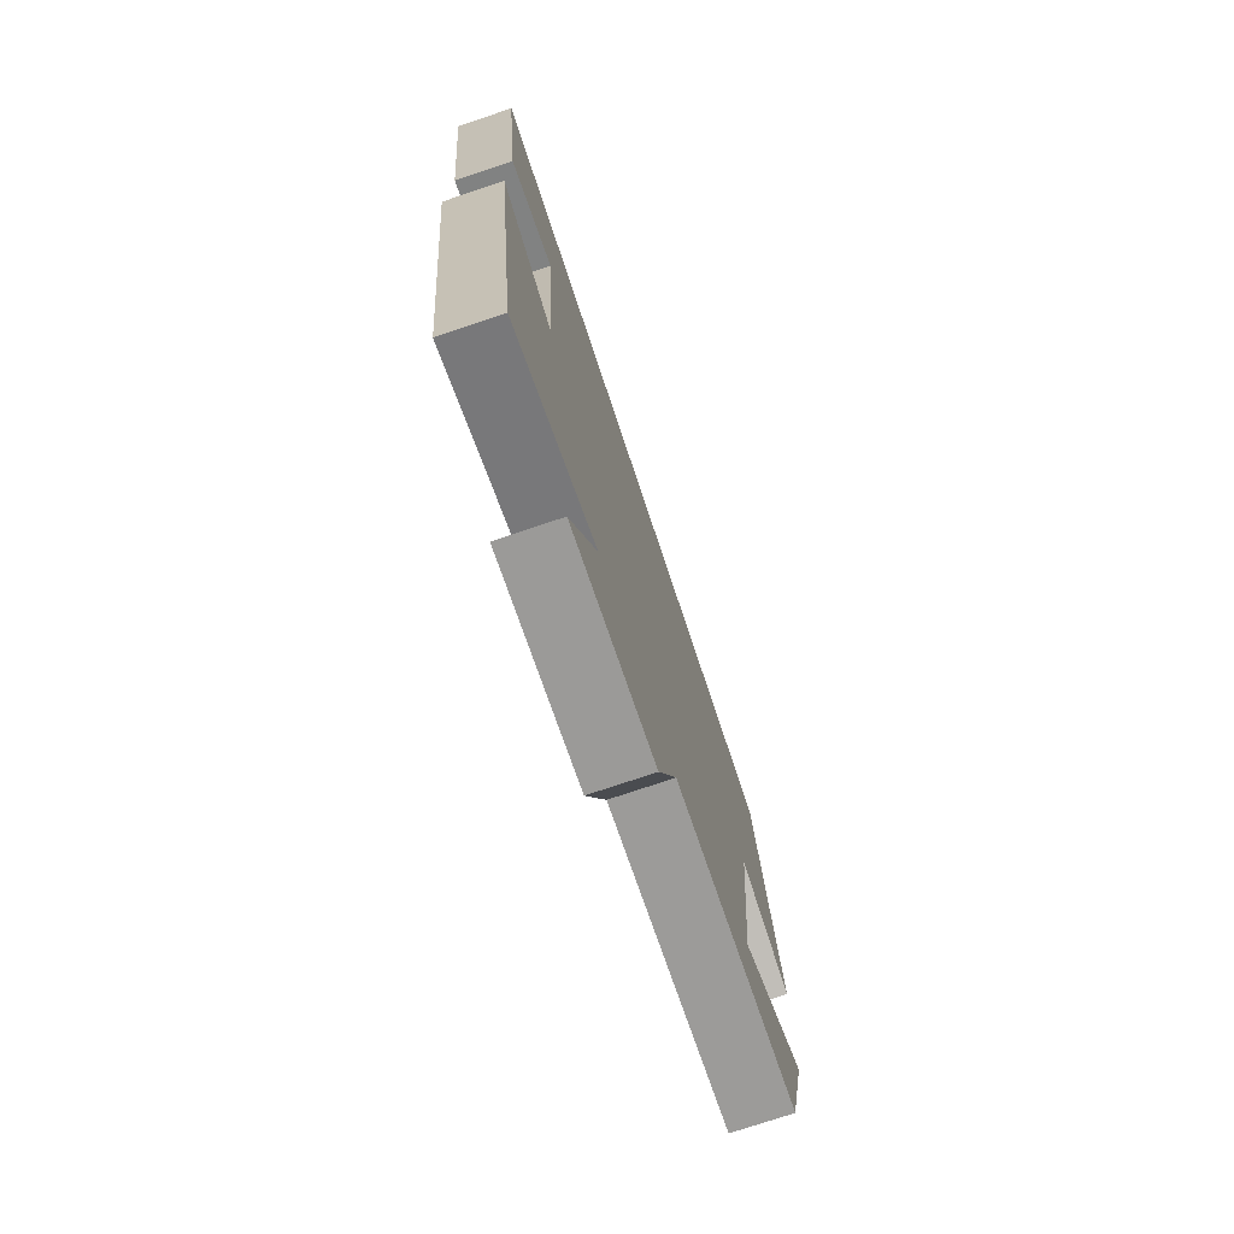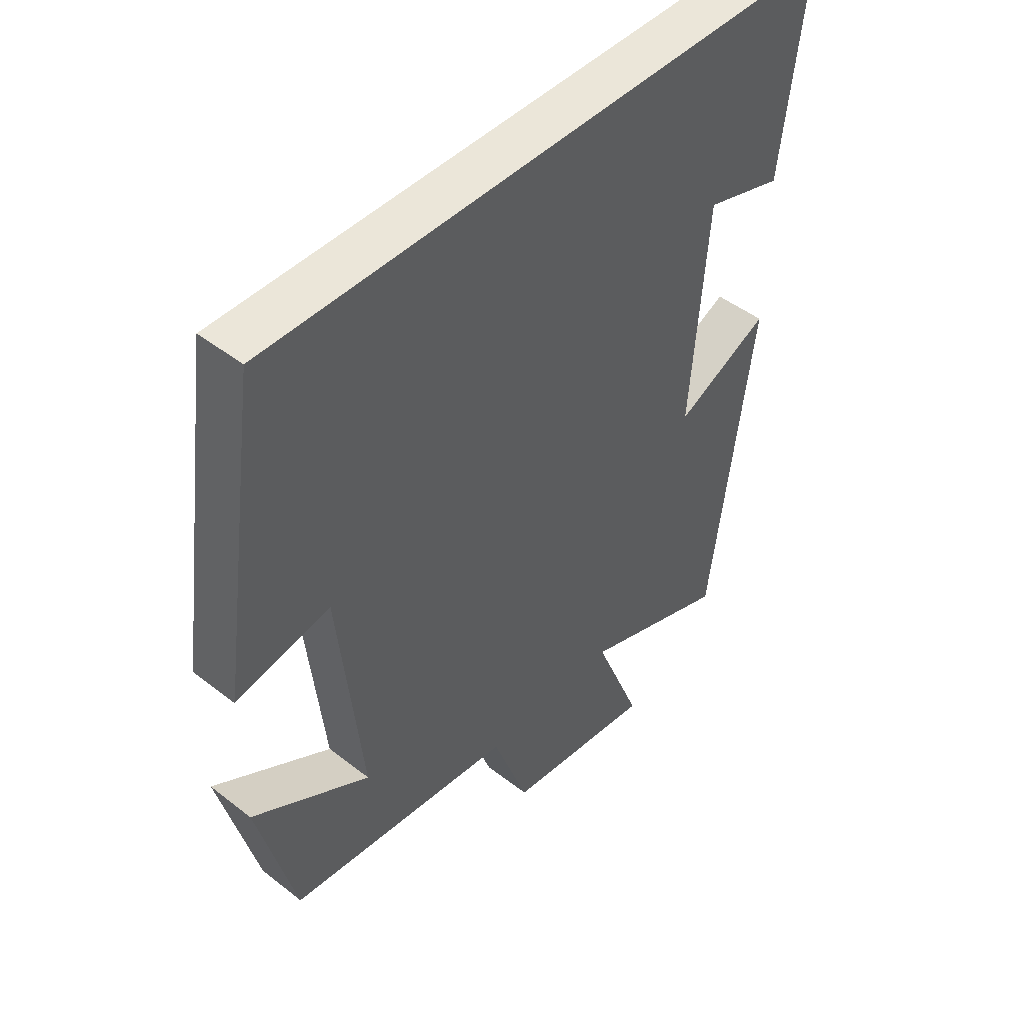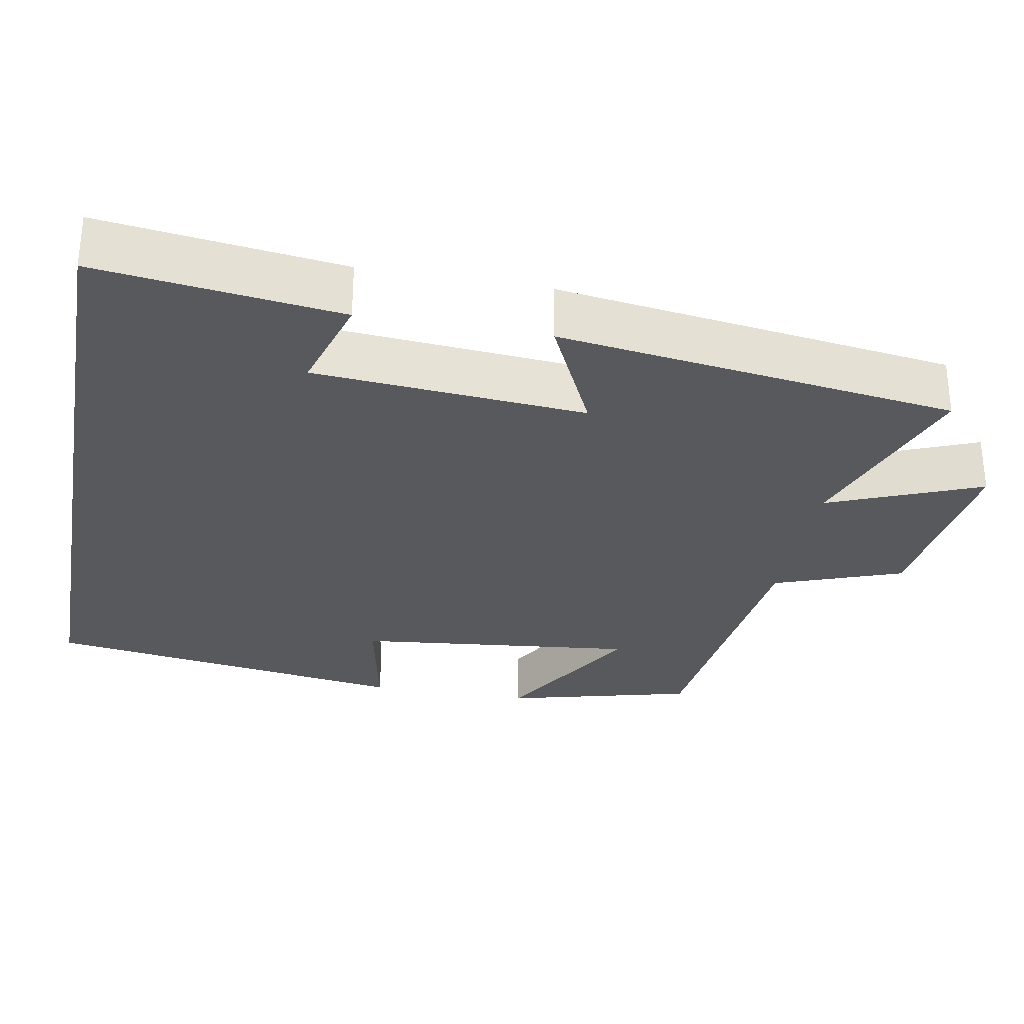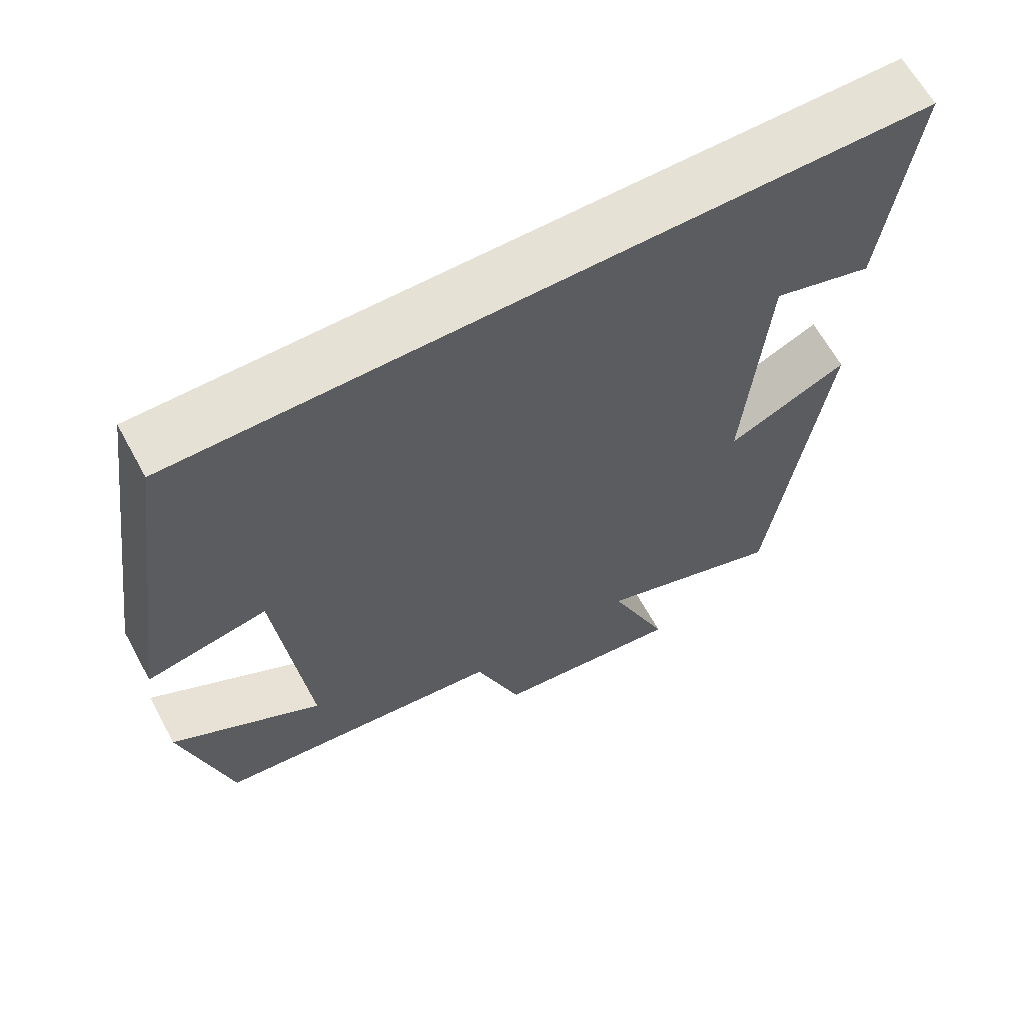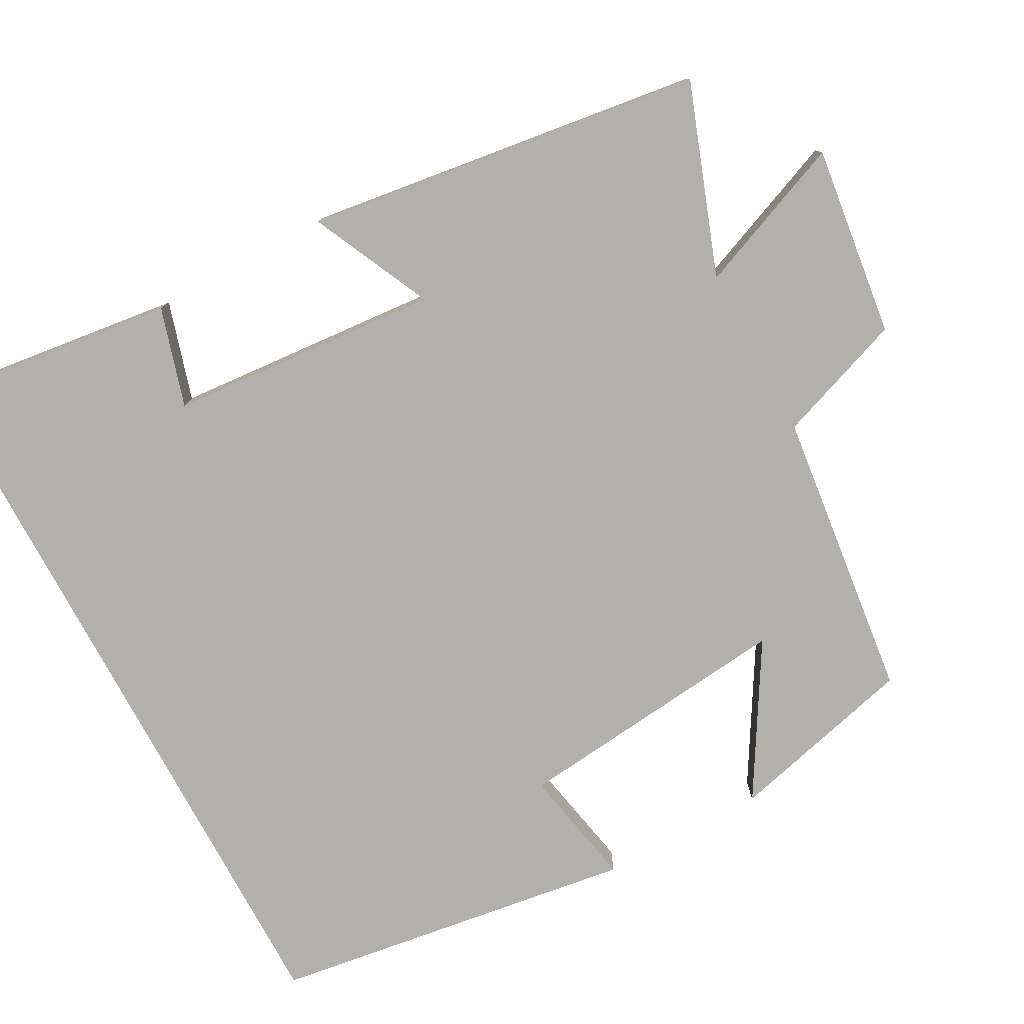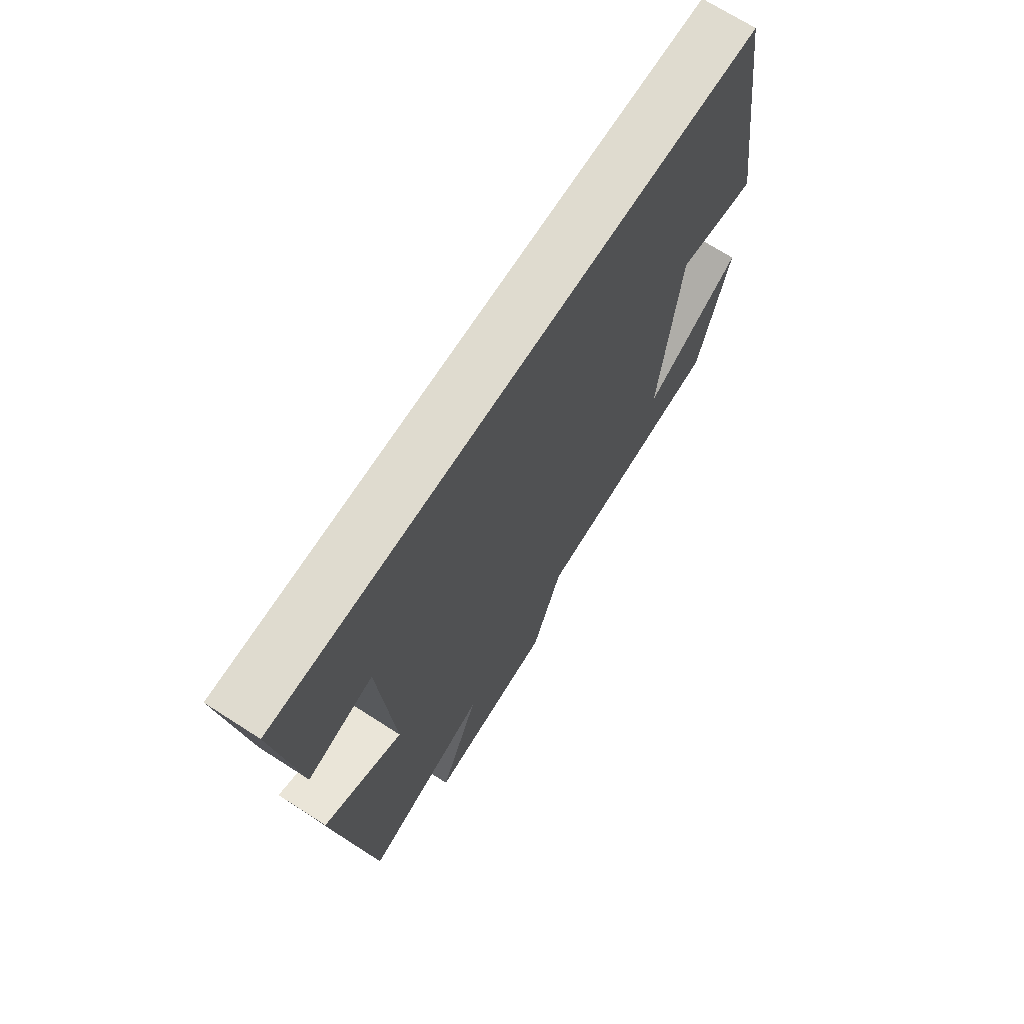
<metadata>
{"format":"obj","ext":"obj","renderer":"f3d","projection":"perspective","resolution":1024,"background":"white","views":[{"elev":-76.0,"azim":108.5,"up":"+Z"},{"elev":46.7,"azim":-48.4,"up":"+Z"},{"elev":-30.2,"azim":79.6,"up":"+Y"},{"elev":64.5,"azim":-28.7,"up":"+Z"},{"elev":-78.5,"azim":118.4,"up":"+Y"},{"elev":70.3,"azim":122.7,"up":"+Z"}]}
</metadata>
<code>
v -0.437 0.07 -0.455
v -0.5 0.07 -0.206
v -0.301 0.07 -0.324
v -0.341 0.07 0.048
v -0.5 0.07 0.016
v -0.43 0.07 0.5
v 0.54 0.07 0.5
v 0.5 0.07 0.18
v 0.369 0.07 0.219
v 0.341 0.07 -0.139
v 0.5 0.07 -0.064
v 0.429 0.07 -0.59
v 0.179 0.07 -0.5
v 0.26 0.07 -0.701
v 0.008 0.07 -0.669
v -0.053 0.07 -0.5
v -0.437 0 -0.455
v -0.5 0 -0.206
v -0.301 0 -0.324
v -0.341 0 0.048
v -0.5 0 0.016
v -0.43 0 0.5
v 0.54 0 0.5
v 0.5 0 0.18
v 0.369 0 0.219
v 0.341 0 -0.139
v 0.5 0 -0.064
v 0.429 0 -0.59
v 0.179 0 -0.5
v 0.26 0 -0.701
v 0.008 0 -0.669
v -0.053 0 -0.5
f 13 14 15 16
f 13 16 1
f 10 11 12 13
f 9 10 13 1
f 6 7 8 9
f 4 5 6 9
f 3 4 9
f 3 9 1
f 1 2 3
f 32 31 30 29
f 17 32 29
f 29 28 27 26
f 17 29 26 25
f 25 24 23 22
f 25 22 21 20
f 25 20 19
f 17 25 19
f 19 18 17
f 1 17 18 2
f 2 18 19 3
f 3 19 20 4
f 4 20 21 5
f 5 21 22 6
f 6 22 23 7
f 7 23 24 8
f 8 24 25 9
f 9 25 26 10
f 10 26 27 11
f 11 27 28 12
f 12 28 29 13
f 13 29 30 14
f 14 30 31 15
f 15 31 32 16
f 16 32 17 1

</code>
